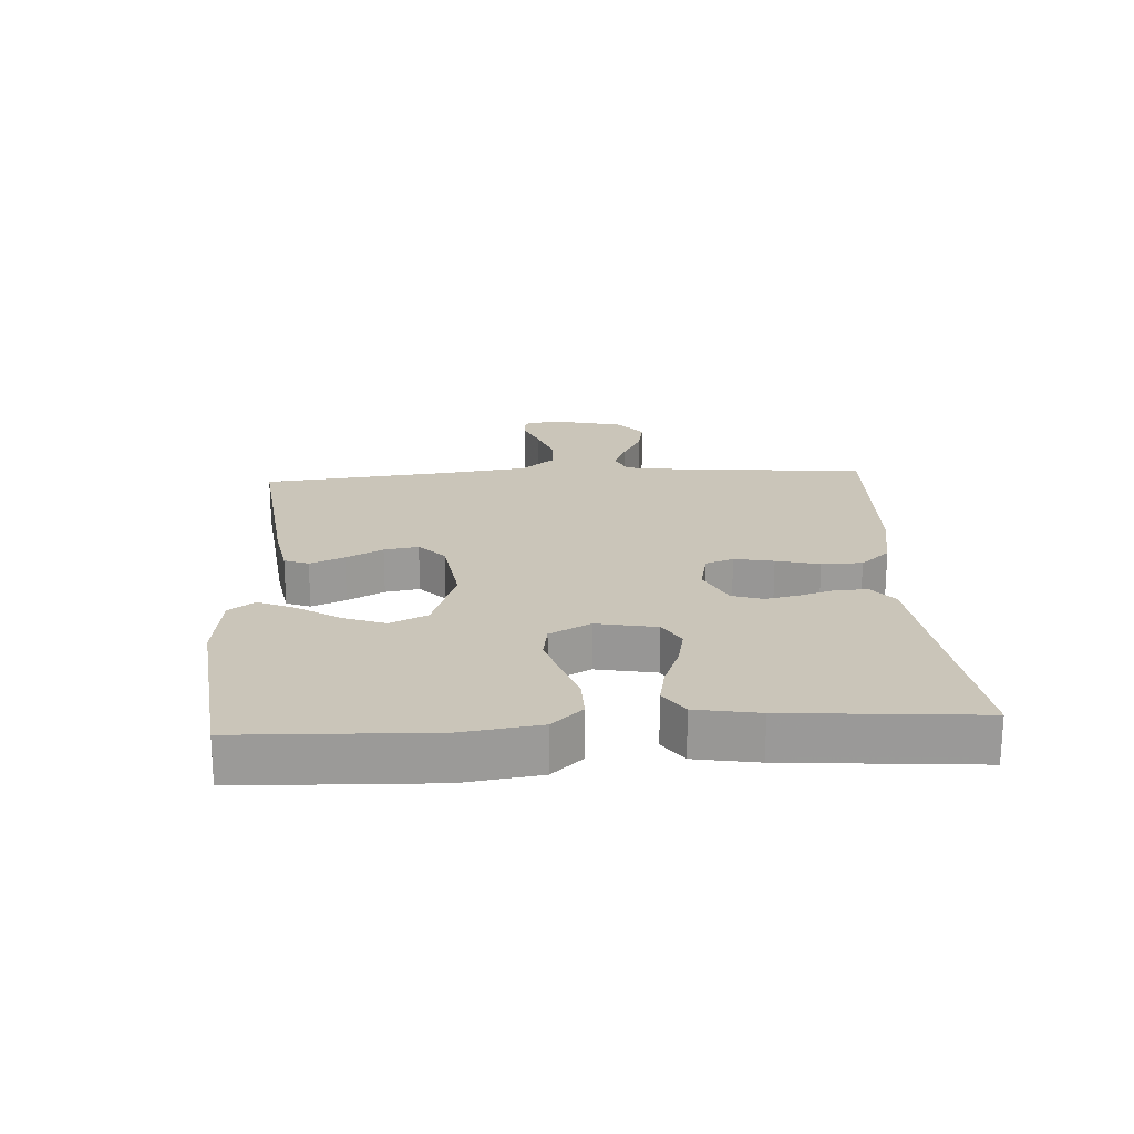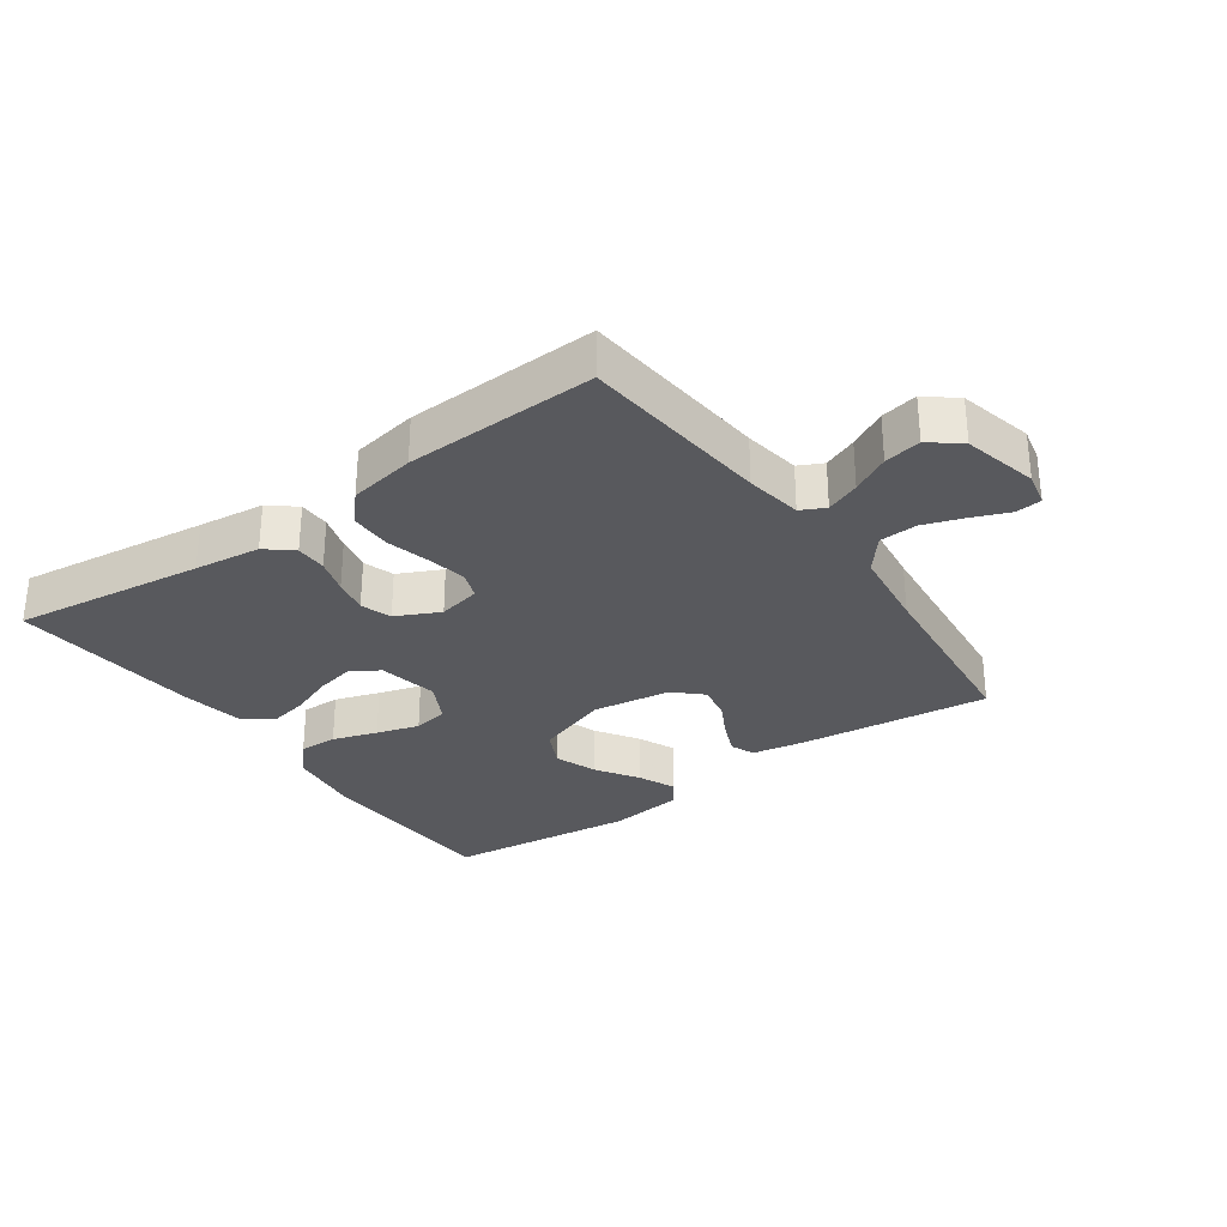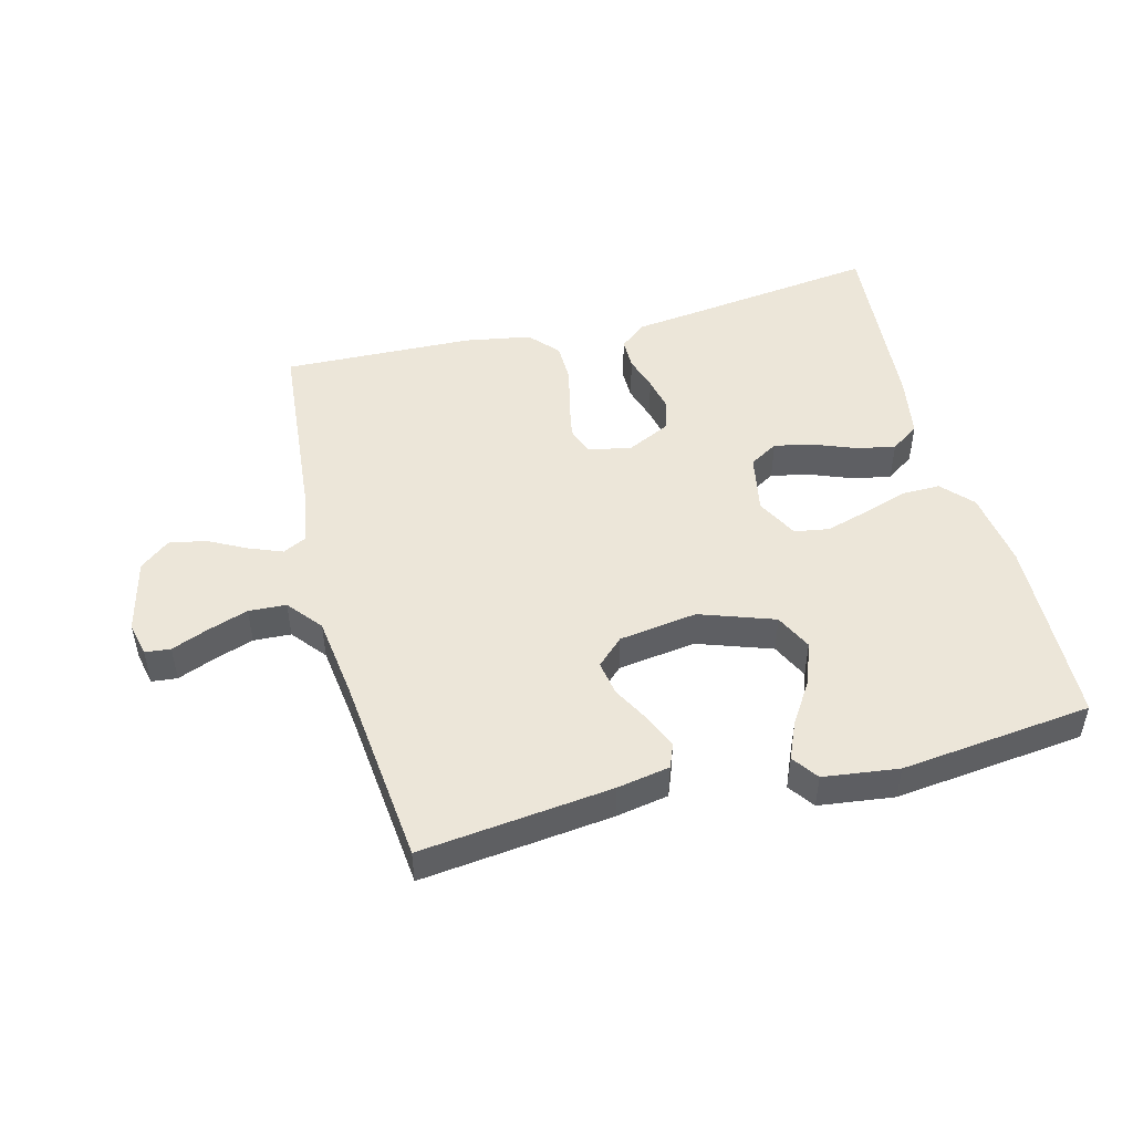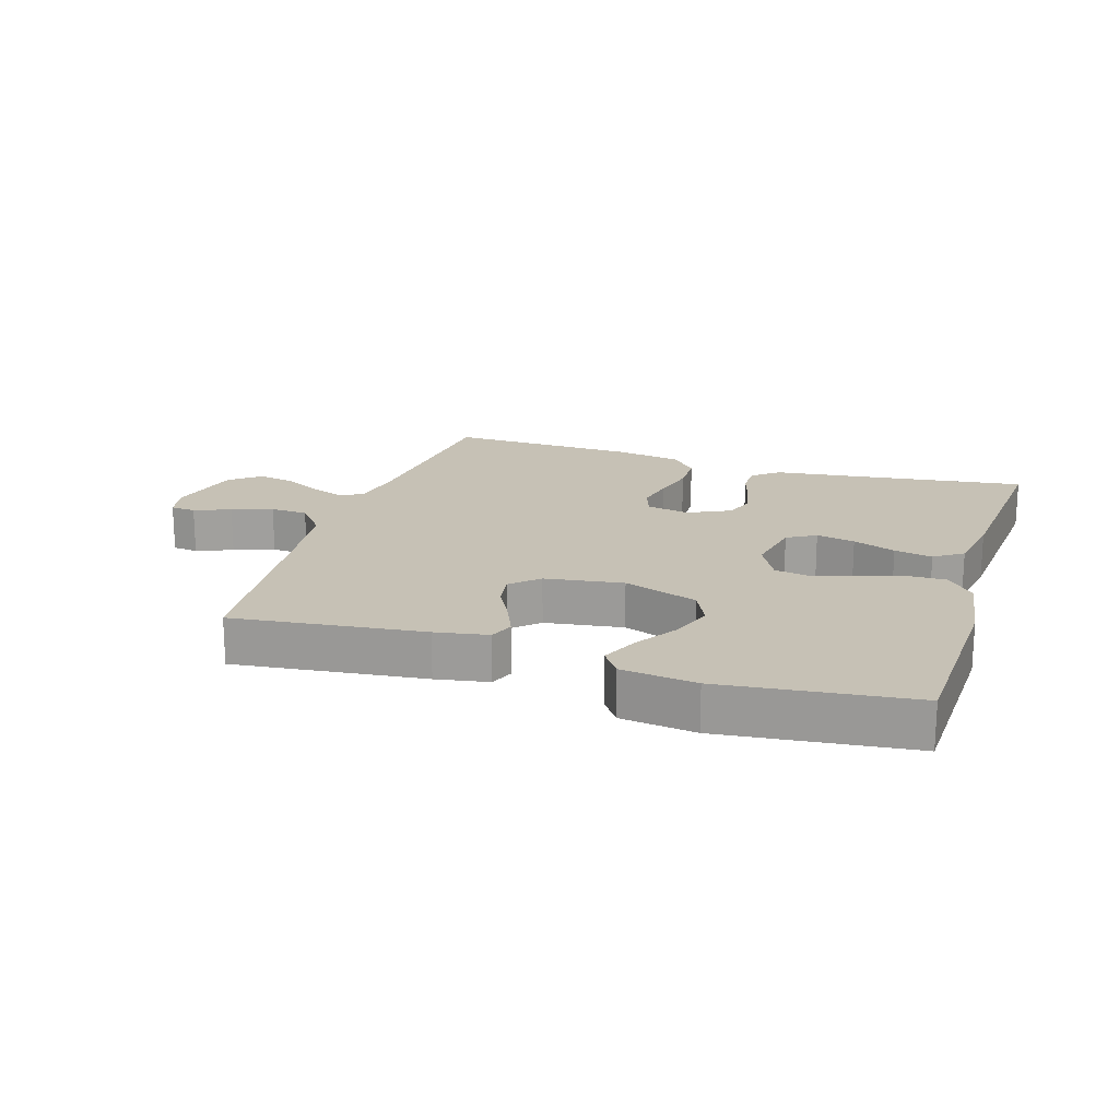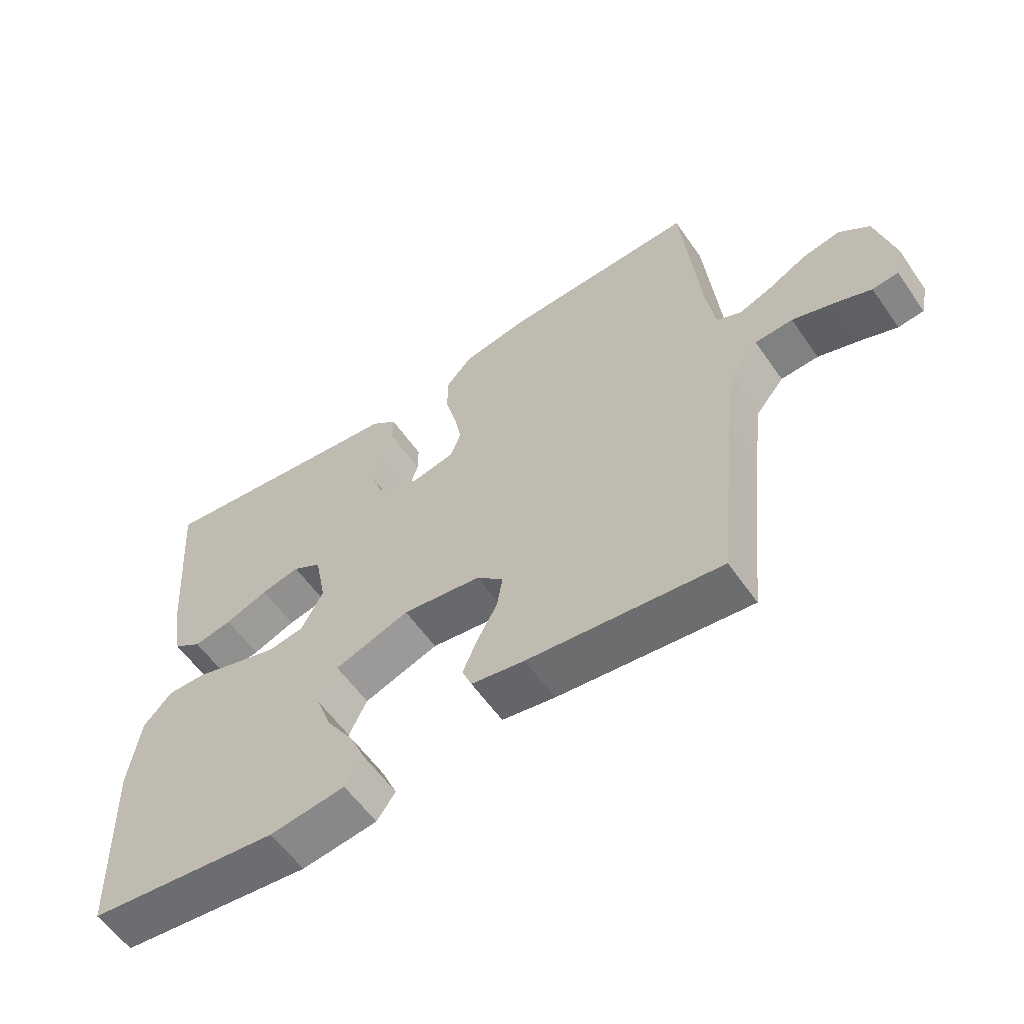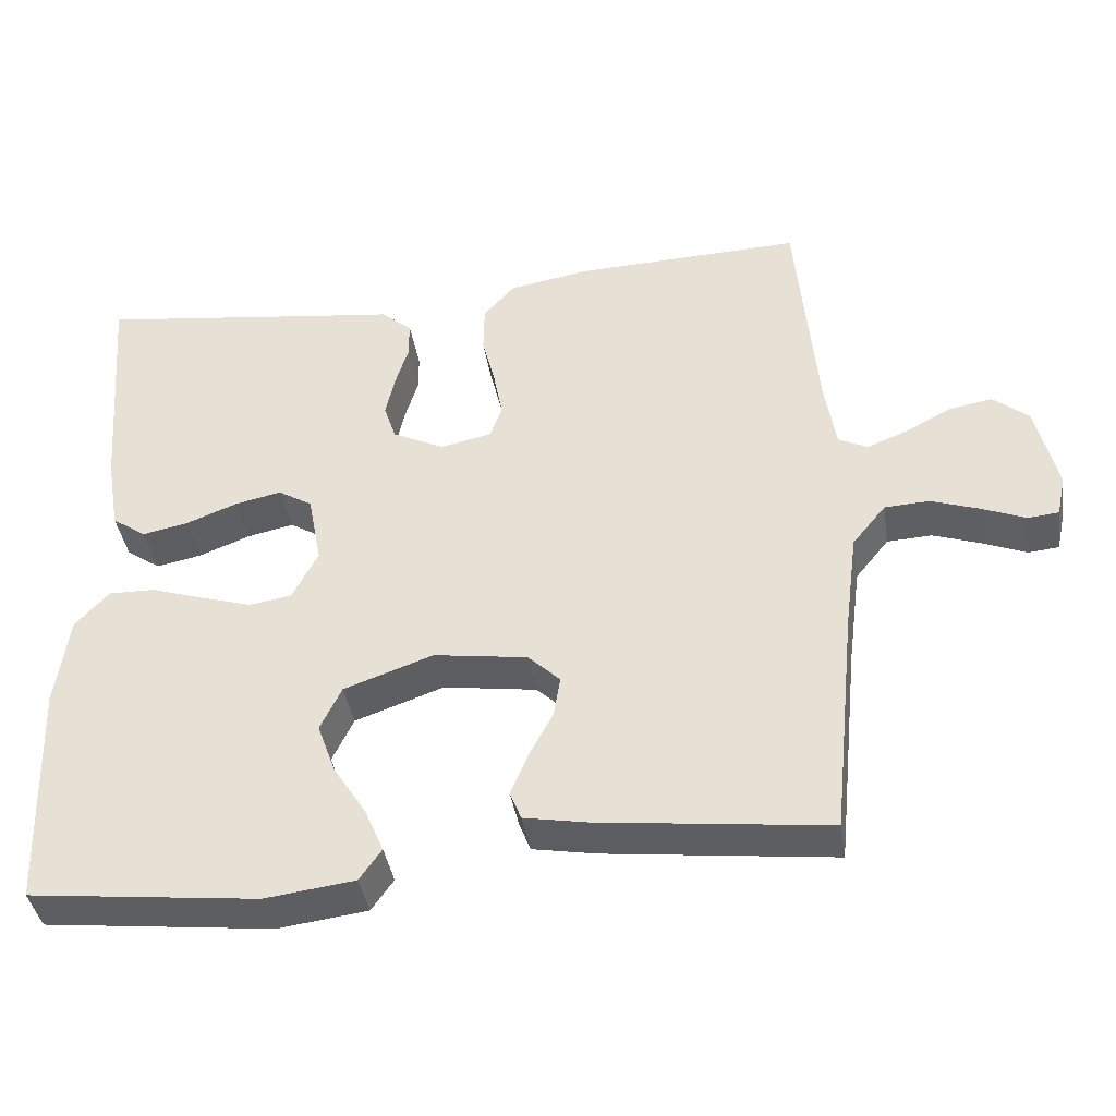
<metadata>
{"format":"obj","ext":"obj","renderer":"f3d","projection":"perspective","resolution":1024,"background":"white","views":[{"elev":20.7,"azim":-93.4,"up":"+Y"},{"elev":-30.2,"azim":35.5,"up":"+Y"},{"elev":48.6,"azim":165.5,"up":"+Y"},{"elev":18.8,"azim":-162.4,"up":"+Y"},{"elev":-58.4,"azim":34.6,"up":"+Z"},{"elev":-39.7,"azim":8.9,"up":"+Z"}]}
</metadata>
<code>
v -0.5 0.07 0.5
v -0.2 0.07 0.461
v -0.096 0.07 0.448
v -0.055 0.07 0.414
v -0.055 0.07 0.365
v -0.072 0.07 0.31
v -0.084 0.07 0.255
v -0.068 0.07 0.207
v 0 0.07 0.174
v 0.067 0.07 0.188
v 0.083 0.07 0.232
v 0.071 0.07 0.294
v 0.054 0.07 0.362
v 0.055 0.07 0.426
v 0.096 0.07 0.472
v 0.2 0.07 0.49
v 0.5 0.07 0.5
v 0.527 0.07 0.2
v 0.541 0.07 0.111
v 0.579 0.07 0.092
v 0.632 0.07 0.113
v 0.691 0.07 0.144
v 0.749 0.07 0.155
v 0.796 0.07 0.117
v 0.824 0.07 0
v 0.812 0.07 -0.054
v 0.772 0.07 -0.058
v 0.715 0.07 -0.035
v 0.651 0.07 -0.013
v 0.592 0.07 -0.016
v 0.548 0.07 -0.07
v 0.531 0.07 -0.2
v 0.5 0.07 -0.5
v 0.2 0.07 -0.465
v 0.117 0.07 -0.45
v 0.102 0.07 -0.412
v 0.125 0.07 -0.358
v 0.156 0.07 -0.3
v 0.165 0.07 -0.246
v 0.123 0.07 -0.206
v 0 0.07 -0.188
v -0.117 0.07 -0.229
v -0.145 0.07 -0.287
v -0.121 0.07 -0.353
v -0.078 0.07 -0.42
v -0.053 0.07 -0.478
v -0.082 0.07 -0.519
v -0.2 0.07 -0.534
v -0.5 0.07 -0.5
v -0.511 0.07 -0.2
v -0.494 0.07 -0.078
v -0.45 0.07 -0.03
v -0.389 0.07 -0.031
v -0.319 0.07 -0.054
v -0.252 0.07 -0.074
v -0.197 0.07 -0.065
v -0.163 0.07 0
v -0.181 0.07 0.094
v -0.226 0.07 0.121
v -0.287 0.07 0.108
v -0.354 0.07 0.082
v -0.414 0.07 0.07
v -0.459 0.07 0.101
v -0.476 0.07 0.2
v -0.5 0 0.5
v -0.2 0 0.461
v -0.096 0 0.448
v -0.055 0 0.414
v -0.055 0 0.365
v -0.072 0 0.31
v -0.084 0 0.255
v -0.068 0 0.207
v 0 0 0.174
v 0.067 0 0.188
v 0.083 0 0.232
v 0.071 0 0.294
v 0.054 0 0.362
v 0.055 0 0.426
v 0.096 0 0.472
v 0.2 0 0.49
v 0.5 0 0.5
v 0.527 0 0.2
v 0.541 0 0.111
v 0.579 0 0.092
v 0.632 0 0.113
v 0.691 0 0.144
v 0.749 0 0.155
v 0.796 0 0.117
v 0.824 0 0
v 0.812 0 -0.054
v 0.772 0 -0.058
v 0.715 0 -0.035
v 0.651 0 -0.013
v 0.592 0 -0.016
v 0.548 0 -0.07
v 0.531 0 -0.2
v 0.5 0 -0.5
v 0.2 0 -0.465
v 0.117 0 -0.45
v 0.102 0 -0.412
v 0.125 0 -0.358
v 0.156 0 -0.3
v 0.165 0 -0.246
v 0.123 0 -0.206
v 0 0 -0.188
v -0.117 0 -0.229
v -0.145 0 -0.287
v -0.121 0 -0.353
v -0.078 0 -0.42
v -0.053 0 -0.478
v -0.082 0 -0.519
v -0.2 0 -0.534
v -0.5 0 -0.5
v -0.511 0 -0.2
v -0.494 0 -0.078
v -0.45 0 -0.03
v -0.389 0 -0.031
v -0.319 0 -0.054
v -0.252 0 -0.074
v -0.197 0 -0.065
v -0.163 0 0
v -0.181 0 0.094
v -0.226 0 0.121
v -0.287 0 0.108
v -0.354 0 0.082
v -0.414 0 0.07
v -0.459 0 0.101
v -0.476 0 0.2
f 64 1 2
f 63 64 2
f 62 63 2
f 61 62 2
f 60 61 2
f 4 5 6
f 3 4 6
f 2 3 6
f 60 2 6
f 59 60 6
f 58 59 6 7
f 57 58 7 8
f 52 53 54
f 51 52 54
f 50 51 54
f 49 50 54
f 48 49 54
f 47 48 54
f 46 47 54
f 45 46 54
f 44 45 54
f 43 44 54 55
f 42 43 55 56
f 36 37 38
f 35 36 38
f 34 35 38
f 33 34 38
f 32 33 38
f 31 32 38 39
f 30 31 39 40
f 26 27 28
f 25 26 28
f 24 25 28
f 23 24 28
f 22 23 28
f 21 22 28
f 20 21 28 29
f 19 20 29 30
f 16 17 18
f 15 16 18
f 14 15 18
f 13 14 18
f 12 13 18
f 11 12 18 19
f 30 40 41
f 19 30 41
f 11 19 41
f 10 11 41
f 42 56 57
f 41 42 57
f 10 41 57
f 9 10 57
f 8 9 57
f 66 65 128
f 66 128 127
f 66 127 126
f 66 126 125
f 66 125 124
f 70 69 68
f 70 68 67
f 70 67 66
f 70 66 124
f 70 124 123
f 71 70 123 122
f 72 71 122 121
f 118 117 116
f 118 116 115
f 118 115 114
f 118 114 113
f 118 113 112
f 118 112 111
f 118 111 110
f 118 110 109
f 118 109 108
f 119 118 108 107
f 120 119 107 106
f 102 101 100
f 102 100 99
f 102 99 98
f 102 98 97
f 102 97 96
f 103 102 96 95
f 104 103 95 94
f 92 91 90
f 92 90 89
f 92 89 88
f 92 88 87
f 92 87 86
f 92 86 85
f 93 92 85 84
f 94 93 84 83
f 82 81 80
f 82 80 79
f 82 79 78
f 82 78 77
f 82 77 76
f 83 82 76 75
f 105 104 94
f 105 94 83
f 105 83 75
f 105 75 74
f 121 120 106
f 121 106 105
f 121 105 74
f 121 74 73
f 121 73 72
f 1 65 66 2
f 2 66 67 3
f 3 67 68 4
f 4 68 69 5
f 5 69 70 6
f 6 70 71 7
f 7 71 72 8
f 8 72 73 9
f 9 73 74 10
f 10 74 75 11
f 11 75 76 12
f 12 76 77 13
f 13 77 78 14
f 14 78 79 15
f 15 79 80 16
f 16 80 81 17
f 17 81 82 18
f 18 82 83 19
f 19 83 84 20
f 20 84 85 21
f 21 85 86 22
f 22 86 87 23
f 23 87 88 24
f 24 88 89 25
f 25 89 90 26
f 26 90 91 27
f 27 91 92 28
f 28 92 93 29
f 29 93 94 30
f 30 94 95 31
f 31 95 96 32
f 32 96 97 33
f 33 97 98 34
f 34 98 99 35
f 35 99 100 36
f 36 100 101 37
f 37 101 102 38
f 38 102 103 39
f 39 103 104 40
f 40 104 105 41
f 41 105 106 42
f 42 106 107 43
f 43 107 108 44
f 44 108 109 45
f 45 109 110 46
f 46 110 111 47
f 47 111 112 48
f 48 112 113 49
f 49 113 114 50
f 50 114 115 51
f 51 115 116 52
f 52 116 117 53
f 53 117 118 54
f 54 118 119 55
f 55 119 120 56
f 56 120 121 57
f 57 121 122 58
f 58 122 123 59
f 59 123 124 60
f 60 124 125 61
f 61 125 126 62
f 62 126 127 63
f 63 127 128 64
f 64 128 65 1

</code>
